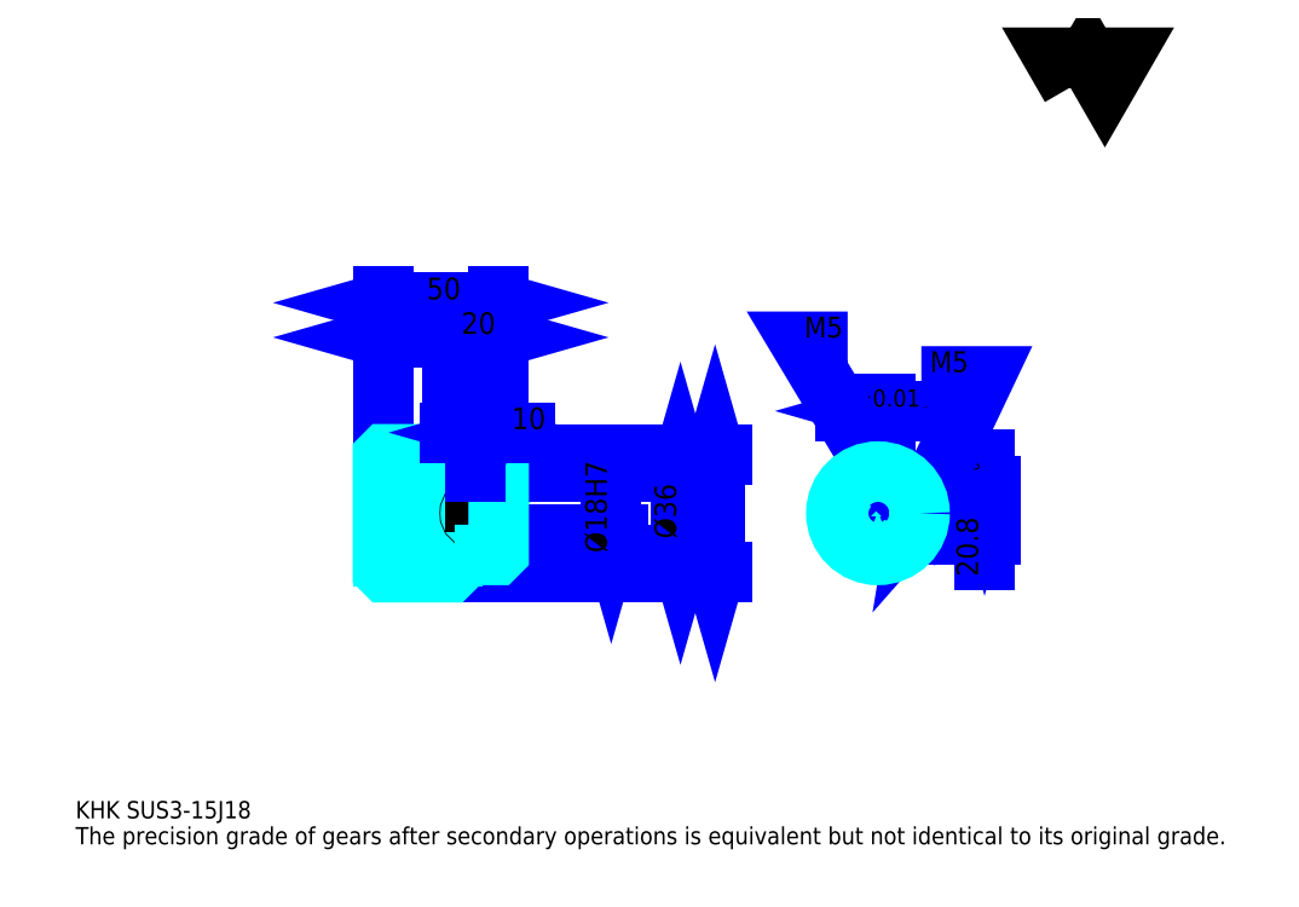
<metadata>
{"format":"dxf","ext":"dxf","renderer":"ezdxf+matplotlib","layout":"modelspace","background":"white","min_lineweight":24,"dpi":150}
</metadata>
<code>
0
SECTION
2
ENTITIES
0
TEXT
8
0
10
18.7
20
20.57
40
7.478
41
1
1
KHK SUS3-15J18
7
KANJI
50
0
51
0
0
TEXT
8
0
10
18.7
20
9.348
40
7.478
41
1
1
The precision grade of gears after secondary operations is equivalent but not identical to its original grade.
7
KANJI
50
0
51
0
0
TEXT
8
0
10
18.7
20
336.5
40
8.413
41
1
1

7
KANJI
50
0
51
0
0
POLYLINE
8
0
66
     1
70
     2
0
VERTEX
8
0
10
448.7
20
336.5
0
VERTEX
8
0
10
441.4
20
349.2
0
VERTEX
8
0
10
470.6
20
349.2
0
VERTEX
8
0
10
463.3
20
336.5
0
VERTEX
8
0
10
456
20
349.2
0
VERTEX
8
0
10
448.7
20
336.5
0
SEQEND
0
LINE
8
0
10
294.9
20
177.9
11
294.9
21
126.9
0
POLYLINE
8
0
66
     1
70
     2
0
VERTEX
8
0
10
296.8
20
171.3
0
VERTEX
8
0
10
294.9
20
177.9
0
VERTEX
8
0
10
293
20
171.3
0
SEQEND
0
POLYLINE
8
0
66
     1
70
     2
0
VERTEX
8
0
10
293
20
133.4
0
VERTEX
8
0
10
294.9
20
126.9
0
VERTEX
8
0
10
296.8
20
133.4
0
SEQEND
0
LINE
8
0
10
201.4
20
177.9
11
297.7
21
177.9
0
LINE
8
0
10
201.4
20
126.9
11
297.7
21
126.9
0
TEXT
8
0
10
293
20
141.4
40
9.348
41
1
1
%%c51
7
KANJI
50
90
51
0
0
LINE
8
DASHDOT
10
145.8
20
174.9
11
187
21
174.9
0
LINE
8
DASHDOT
10
145.8
20
129.9
11
187
21
129.9
0
LINE
8
DASHDOT
10
145.8
20
152.4
11
207
21
152.4
0
LINE
8
0
10
181.4
20
176.9
11
181.4
21
177.9
0
LINE
8
0
10
151.4
20
176.9
11
151.4
21
177.9
0
LINE
8
0
10
182.4
20
170.4
11
201.4
21
170.4
0
LINE
8
0
10
182.4
20
134.4
11
201.4
21
134.4
0
LINE
8
0
10
180.4
20
177.9
11
201.4
21
177.9
0
LINE
8
0
10
180.4
20
126.9
11
201.4
21
126.9
0
LINE
8
0
10
151.4
20
171.1
11
181.4
21
171.1
0
LINE
8
0
10
151.4
20
133.6
11
181.4
21
133.6
0
LINE
8
0
10
200.9
20
143.4
11
201.4
21
142.9
0
LINE
8
0
10
200.9
20
161.4
11
201.4
21
161.9
0
LINE
8
0
10
151.9
20
161.4
11
151.9
21
143.4
0
POLYLINE
8
0
66
     1
70
     2
0
VERTEX
8
0
10
151.4
20
142.9
0
VERTEX
8
0
10
151.9
20
143.4
0
VERTEX
8
0
10
200.9
20
143.4
0
VERTEX
8
0
10
200.9
20
161.4
0
VERTEX
8
0
10
151.9
20
161.4
0
VERTEX
8
0
10
151.4
20
161.9
0
SEQEND
0
ARC
8
0
10
182.4
20
171.4
40
1
50
180
51
270
0
ARC
8
0
10
182.4
20
133.4
40
1
50
90
51
180
0
LINE
8
0
10
201.4
20
169.4
11
201.4
21
177.9
0
LINE
8
0
10
151.4
20
228.3
11
181.4
21
228.3
0
POLYLINE
8
0
66
     1
70
     2
0
VERTEX
8
0
10
158
20
230.2
0
VERTEX
8
0
10
151.4
20
228.3
0
VERTEX
8
0
10
158
20
226.5
0
SEQEND
0
POLYLINE
8
0
66
     1
70
     2
0
VERTEX
8
0
10
174.9
20
226.5
0
VERTEX
8
0
10
181.4
20
228.3
0
VERTEX
8
0
10
174.9
20
230.2
0
SEQEND
0
LINE
8
0
10
181.4
20
177.9
11
181.4
21
231.2
0
TEXT
8
0
10
160.4
20
229.8
40
9.348
41
1
1
30
7
KANJI
50
0
51
0
0
LINE
8
0
10
151.4
20
243.3
11
201.4
21
243.3
0
POLYLINE
8
0
66
     1
70
     2
0
VERTEX
8
0
10
158
20
245.2
0
VERTEX
8
0
10
151.4
20
243.3
0
VERTEX
8
0
10
158
20
241.4
0
SEQEND
0
POLYLINE
8
0
66
     1
70
     2
0
VERTEX
8
0
10
194.9
20
241.4
0
VERTEX
8
0
10
201.4
20
243.3
0
VERTEX
8
0
10
194.9
20
245.2
0
SEQEND
0
LINE
8
0
10
151.4
20
177.9
11
151.4
21
246.1
0
LINE
8
0
10
201.4
20
177.9
11
201.4
21
246.1
0
TEXT
8
0
10
170.4
20
244.8
40
9.348
41
1
1
50
7
KANJI
50
0
51
0
0
LINE
8
0
10
181.4
20
228.3
11
201.4
21
228.3
0
POLYLINE
8
0
66
     1
70
     2
0
VERTEX
8
0
10
188
20
230.2
0
VERTEX
8
0
10
181.4
20
228.3
0
VERTEX
8
0
10
188
20
226.5
0
SEQEND
0
POLYLINE
8
0
66
     1
70
     2
0
VERTEX
8
0
10
194.9
20
226.5
0
VERTEX
8
0
10
201.4
20
228.3
0
VERTEX
8
0
10
194.9
20
230.2
0
SEQEND
0
TEXT
8
0
10
185.4
20
229.8
40
9.348
41
1
1
20
7
KANJI
50
0
51
0
0
LINE
8
0
10
280
20
170.4
11
280
21
134.4
0
POLYLINE
8
0
66
     1
70
     2
0
VERTEX
8
0
10
281.8
20
163.8
0
VERTEX
8
0
10
280
20
170.4
0
VERTEX
8
0
10
278.1
20
163.8
0
SEQEND
0
POLYLINE
8
0
66
     1
70
     2
0
VERTEX
8
0
10
278.1
20
140.9
0
VERTEX
8
0
10
280
20
134.4
0
VERTEX
8
0
10
281.8
20
140.9
0
SEQEND
0
LINE
8
0
10
201.4
20
170.4
11
282.8
21
170.4
0
LINE
8
0
10
201.4
20
134.4
11
282.8
21
134.4
0
TEXT
8
0
10
278.1
20
141.4
40
9.348
41
1
1
%%c36
7
KANJI
50
90
51
0
0
LINE
8
DASHDOT
10
365.3
20
179.7
11
365.3
21
128.8
0
LINE
8
DASHDOT
10
341.7
20
152.4
11
388.9
21
152.4
0
LINE
8
0
10
379.5
20
196.5
11
351
21
196.5
0
POLYLINE
8
0
66
     1
70
     2
0
VERTEX
8
0
10
355.7
20
194.7
0
VERTEX
8
0
10
362.3
20
196.5
0
VERTEX
8
0
10
355.7
20
198.4
0
SEQEND
0
POLYLINE
8
0
66
     1
70
     2
0
VERTEX
8
0
10
374.8
20
198.4
0
VERTEX
8
0
10
368.3
20
196.5
0
VERTEX
8
0
10
374.8
20
194.7
0
SEQEND
0
LINE
8
0
10
362.3
20
164.2
11
362.3
21
199.3
0
LINE
8
0
10
368.3
20
164.2
11
368.3
21
199.3
0
TEXT
8
0
10
346
20
198.4
40
9.348
41
1
1
6
7
KANJI
50
0
51
0
0
TEXT
8
0
10
355.2
20
198.4
40
7.478
41
1
1
%%p0.015
7
KANJI
50
0
51
0
0
LINE
8
0
10
411.3
20
132.2
11
411.3
21
175.4
0
POLYLINE
8
0
66
     1
70
     2
0
VERTEX
8
0
10
409.4
20
170.7
0
VERTEX
8
0
10
411.3
20
164.2
0
VERTEX
8
0
10
413.2
20
170.7
0
SEQEND
0
POLYLINE
8
0
66
     1
70
     2
0
VERTEX
8
0
10
413.2
20
136.8
0
VERTEX
8
0
10
411.3
20
143.4
0
VERTEX
8
0
10
409.4
20
136.8
0
SEQEND
0
LINE
8
0
10
368.3
20
164.2
11
414.1
21
164.2
0
LINE
8
0
10
365.3
20
143.4
11
414.1
21
143.4
0
TEXT
8
0
10
408.5
20
125
40
9.348
41
1
1
20.8
7
KANJI
50
90
51
0
0
TEXT
8
0
10
409.1
20
165.5
40
4.674
41
1
1

7
KANJI
50
90
51
0
0
TEXT
8
0
10
403.3
20
165.5
40
4.674
41
1
1
+
7
KANJI
50
90
51
0
0
TEXT
8
0
10
409.1
20
170.7
40
4.674
41
1
1
0
7
KANJI
50
90
51
0
0
TEXT
8
0
10
403.3
20
170.7
40
4.674
41
1
1
0.1
7
KANJI
50
90
51
0
0
ARC
8
0
10
365.3
20
152.4
40
9
50
109.5
51
70.53
0
POLYLINE
8
0
66
     1
70
     2
0
VERTEX
8
0
10
368.3
20
160.9
0
VERTEX
8
0
10
368.3
20
164.2
0
VERTEX
8
0
10
362.3
20
164.2
0
VERTEX
8
0
10
362.3
20
160.9
0
SEQEND
0
LINE
8
0
10
151.4
20
164.2
11
201.4
21
164.2
0
POLYLINE
8
DASHDOT
66
     1
70
     2
0
VERTEX
8
DASHDOT
10
191.4
20
176
0
VERTEX
8
DASHDOT
10
191.4
20
158.6
0
SEQEND
0
POLYLINE
8
0
66
     1
70
     2
0
VERTEX
8
0
10
193.9
20
170.4
0
VERTEX
8
0
10
193.9
20
164.2
0
SEQEND
0
POLYLINE
8
0
66
     1
70
     2
0
VERTEX
8
0
10
188.9
20
170.4
0
VERTEX
8
0
10
188.9
20
164.2
0
SEQEND
0
POLYLINE
8
0
66
     1
70
     2
0
VERTEX
8
0
10
193.5
20
170.4
0
VERTEX
8
0
10
193.5
20
164.2
0
SEQEND
0
POLYLINE
8
0
66
     1
70
     2
0
VERTEX
8
0
10
189.4
20
170.4
0
VERTEX
8
0
10
189.4
20
164.2
0
SEQEND
0
POLYLINE
8
0
66
     1
70
     2
0
VERTEX
8
0
10
362.8
20
164.2
0
VERTEX
8
0
10
362.8
20
170.2
0
SEQEND
0
POLYLINE
8
0
66
     1
70
     2
0
VERTEX
8
0
10
367.8
20
164.2
0
VERTEX
8
0
10
367.8
20
170.2
0
SEQEND
0
POLYLINE
8
0
66
     1
70
     2
0
VERTEX
8
0
10
363.2
20
164.2
0
VERTEX
8
0
10
363.2
20
170.3
0
SEQEND
0
POLYLINE
8
0
66
     1
70
     2
0
VERTEX
8
0
10
367.3
20
164.2
0
VERTEX
8
0
10
367.3
20
170.3
0
SEQEND
0
POLYLINE
8
0
66
     1
70
     2
0
VERTEX
8
0
10
365.3
20
170.4
0
VERTEX
8
0
10
331.6
20
226.5
0
VERTEX
8
0
10
352.2
20
226.5
0
SEQEND
0
POLYLINE
8
0
66
     1
70
     2
0
VERTEX
8
0
10
360.3
20
175
0
VERTEX
8
0
10
365.3
20
170.4
0
VERTEX
8
0
10
363.5
20
176.9
0
SEQEND
0
TEXT
8
0
10
333.5
20
228.3
40
8.974
41
1
1
M5
7
KANJI
50
0
51
0
0
CIRCLE
8
0
10
191.4
20
152.4
40
2.5
0
CIRCLE
8
0
10
191.4
20
152.4
40
2.065
0
POLYLINE
8
DASHDOT
66
     1
70
     2
0
VERTEX
8
DASHDOT
10
183.3
20
152.4
0
VERTEX
8
DASHDOT
10
199.5
20
152.4
0
SEQEND
0
POLYLINE
8
DASHDOT
66
     1
70
     2
0
VERTEX
8
DASHDOT
10
191.4
20
144.3
0
VERTEX
8
DASHDOT
10
191.4
20
160.5
0
SEQEND
0
LINE
8
DASHDOT
10
191.4
20
170.4
11
191.4
21
152.4
0
LINE
8
0
10
191.4
20
170.4
11
191.4
21
177.9
0
POLYLINE
8
0
66
     1
70
     2
0
VERTEX
8
0
10
373.9
20
154.9
0
VERTEX
8
0
10
383.1
20
154.9
0
SEQEND
0
POLYLINE
8
0
66
     1
70
     2
0
VERTEX
8
0
10
373.9
20
149.9
0
VERTEX
8
0
10
383.1
20
149.9
0
SEQEND
0
POLYLINE
8
0
66
     1
70
     2
0
VERTEX
8
0
10
374
20
154.4
0
VERTEX
8
0
10
383.1
20
154.4
0
SEQEND
0
POLYLINE
8
0
66
     1
70
     2
0
VERTEX
8
0
10
374
20
150.3
0
VERTEX
8
0
10
383.1
20
150.3
0
SEQEND
0
POLYLINE
8
0
66
     1
70
     2
0
VERTEX
8
0
10
383.3
20
152.4
0
VERTEX
8
0
10
411.3
20
211.5
0
VERTEX
8
0
10
384
20
211.5
0
SEQEND
0
POLYLINE
8
0
66
     1
70
     2
0
VERTEX
8
0
10
384.4
20
159.1
0
VERTEX
8
0
10
383.3
20
152.4
0
VERTEX
8
0
10
387.8
20
157.5
0
SEQEND
0
TEXT
8
0
10
387.7
20
213.4
40
8.974
41
1
1
M5
7
KANJI
50
0
51
0
0
LINE
8
0
10
250
20
161.4
11
250
21
143.4
0
POLYLINE
8
0
66
     1
70
     2
0
VERTEX
8
0
10
248.2
20
149.9
0
VERTEX
8
0
10
250
20
143.4
0
VERTEX
8
0
10
251.9
20
149.9
0
SEQEND
0
LINE
8
0
10
201.4
20
143.4
11
252.8
21
143.4
0
TEXT
8
0
10
248.2
20
135.3
40
9.348
41
1
1
%%c18H7
7
KANJI
50
90
51
0
0
POLYLINE
8
0
66
     1
70
     2
0
VERTEX
8
0
10
151.4
20
142.9
0
VERTEX
8
0
10
151.4
20
127.9
0
VERTEX
8
0
10
152.4
20
126.9
0
VERTEX
8
0
10
180.4
20
126.9
0
VERTEX
8
0
10
181.4
20
127.9
0
VERTEX
8
0
10
181.4
20
133.4
0
SEQEND
0
POLYLINE
8
0
66
     1
70
     2
0
VERTEX
8
0
10
182.4
20
134.4
0
VERTEX
8
0
10
200.4
20
134.4
0
VERTEX
8
0
10
201.4
20
135.4
0
VERTEX
8
0
10
201.4
20
169.4
0
VERTEX
8
0
10
200.4
20
170.4
0
VERTEX
8
0
10
182.4
20
170.4
0
SEQEND
0
POLYLINE
8
0
66
     1
70
     2
0
VERTEX
8
0
10
181.4
20
171.4
0
VERTEX
8
0
10
181.4
20
176.9
0
VERTEX
8
0
10
180.4
20
177.9
0
VERTEX
8
0
10
152.4
20
177.9
0
VERTEX
8
0
10
151.4
20
176.9
0
VERTEX
8
0
10
151.4
20
142.9
0
SEQEND
0
CIRCLE
8
0
10
365.3
20
152.4
40
18
0
LINE
8
0
10
212.7
20
187.2
11
180.2
21
187.2
0
POLYLINE
8
0
66
     1
70
     2
0
VERTEX
8
0
10
184.9
20
185.3
0
VERTEX
8
0
10
191.4
20
187.2
0
VERTEX
8
0
10
184.9
20
189.1
0
SEQEND
0
POLYLINE
8
0
66
     1
70
     2
0
VERTEX
8
0
10
208
20
189.1
0
VERTEX
8
0
10
201.4
20
187.2
0
VERTEX
8
0
10
208
20
185.3
0
SEQEND
0
LINE
8
0
10
191.4
20
177.9
11
191.4
21
190
0
TEXT
8
0
10
207
20
188.7
40
9.348
41
1
1
10
7
KANJI
50
0
51
0
0
LINE
8
0
10
191.4
20
170.4
11
191.4
21
177.9
0
ENDSEC
0
EOF

</code>
